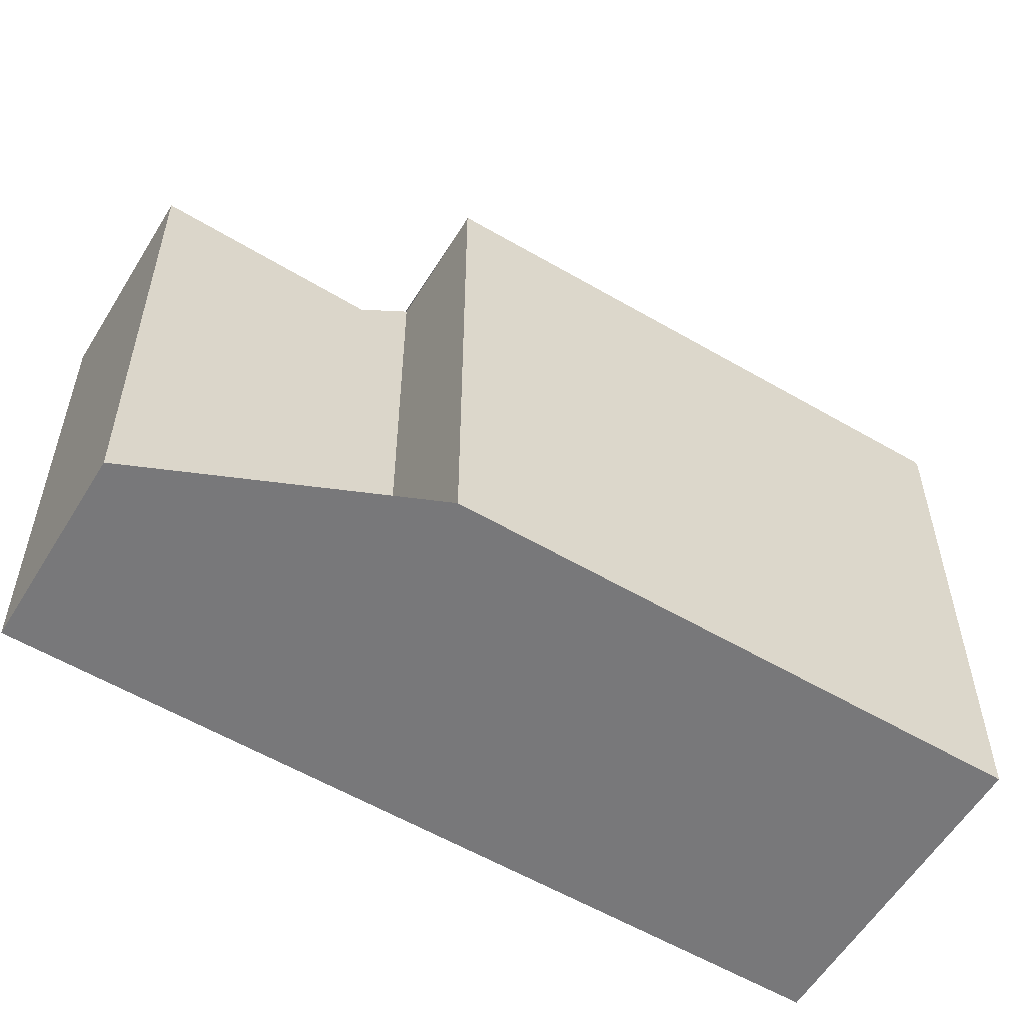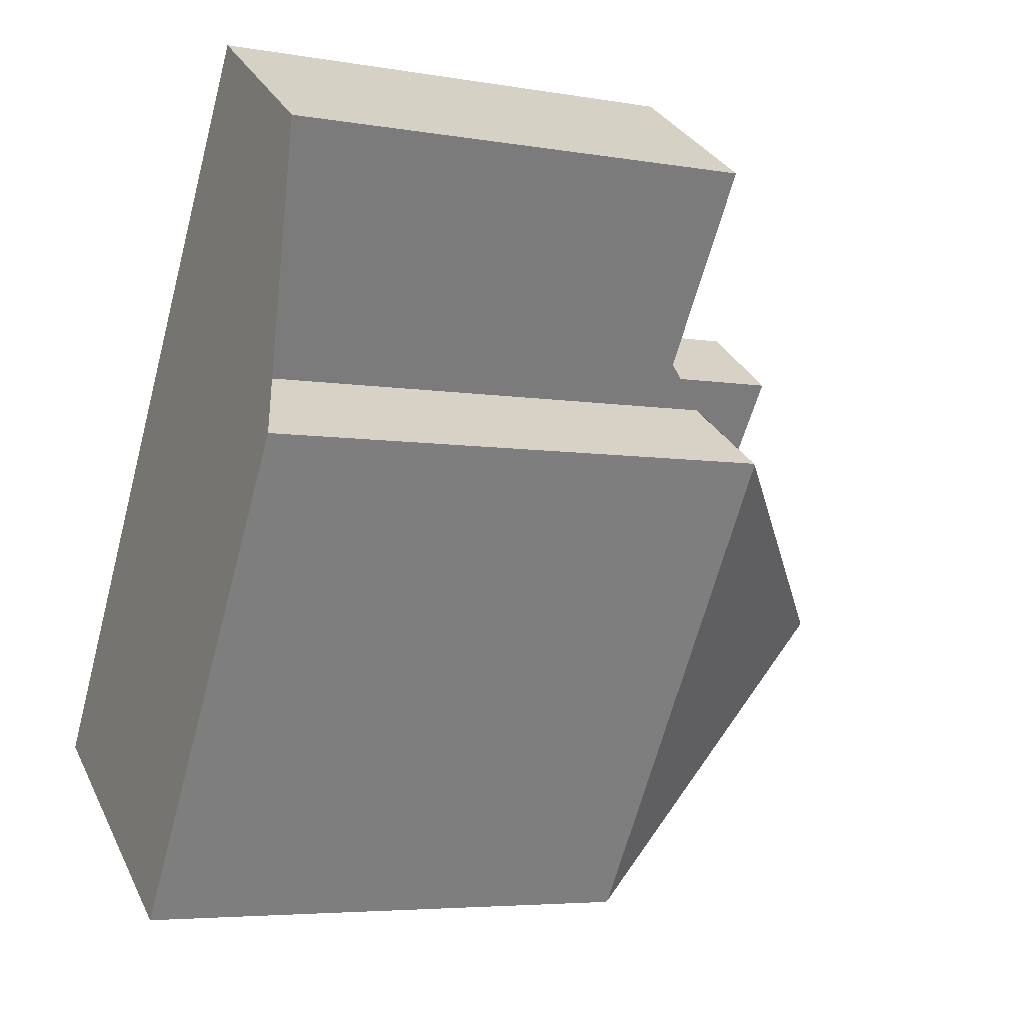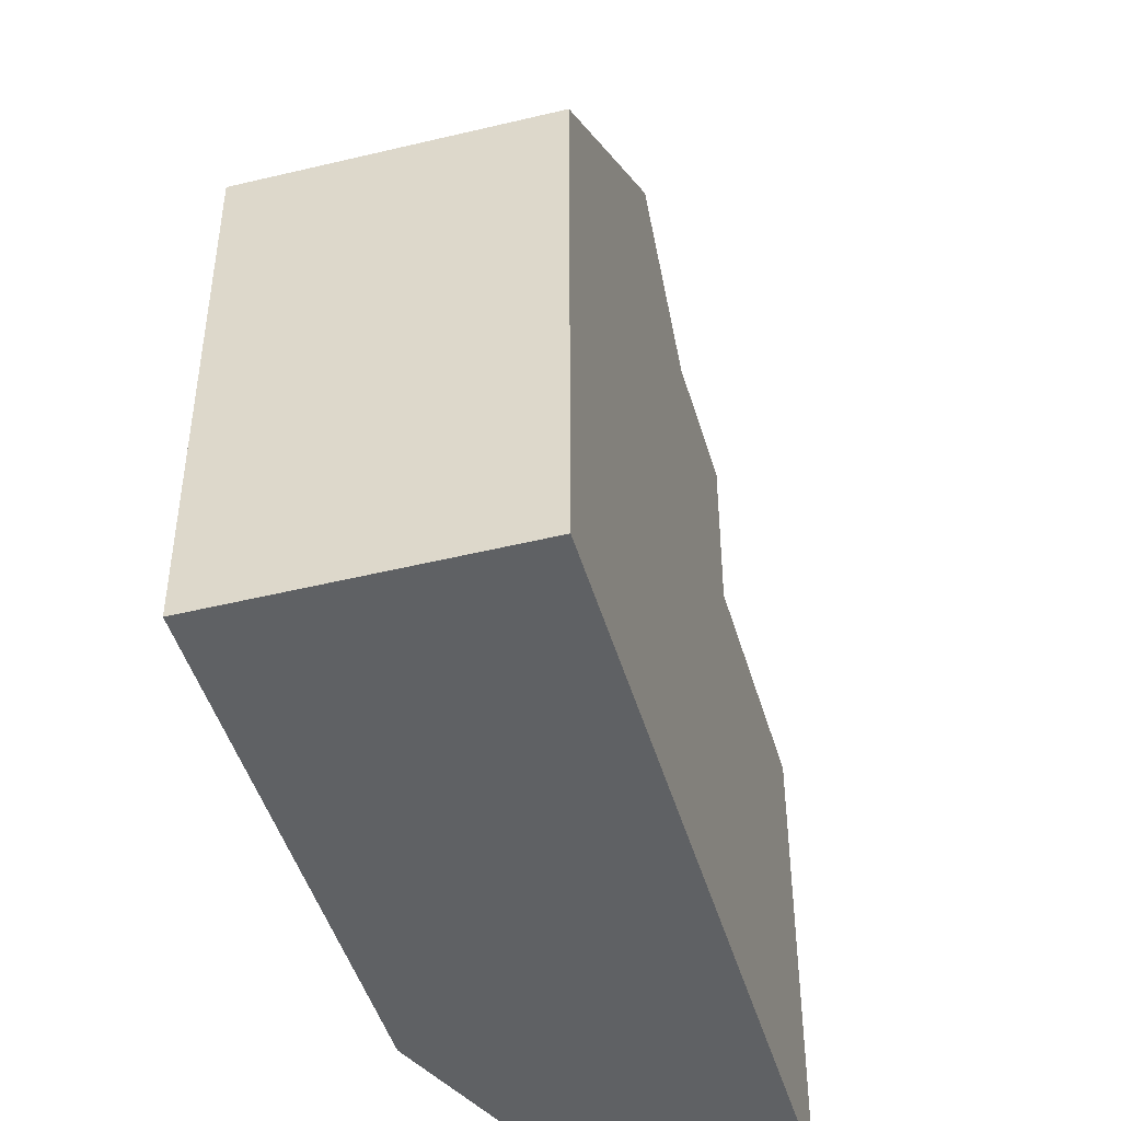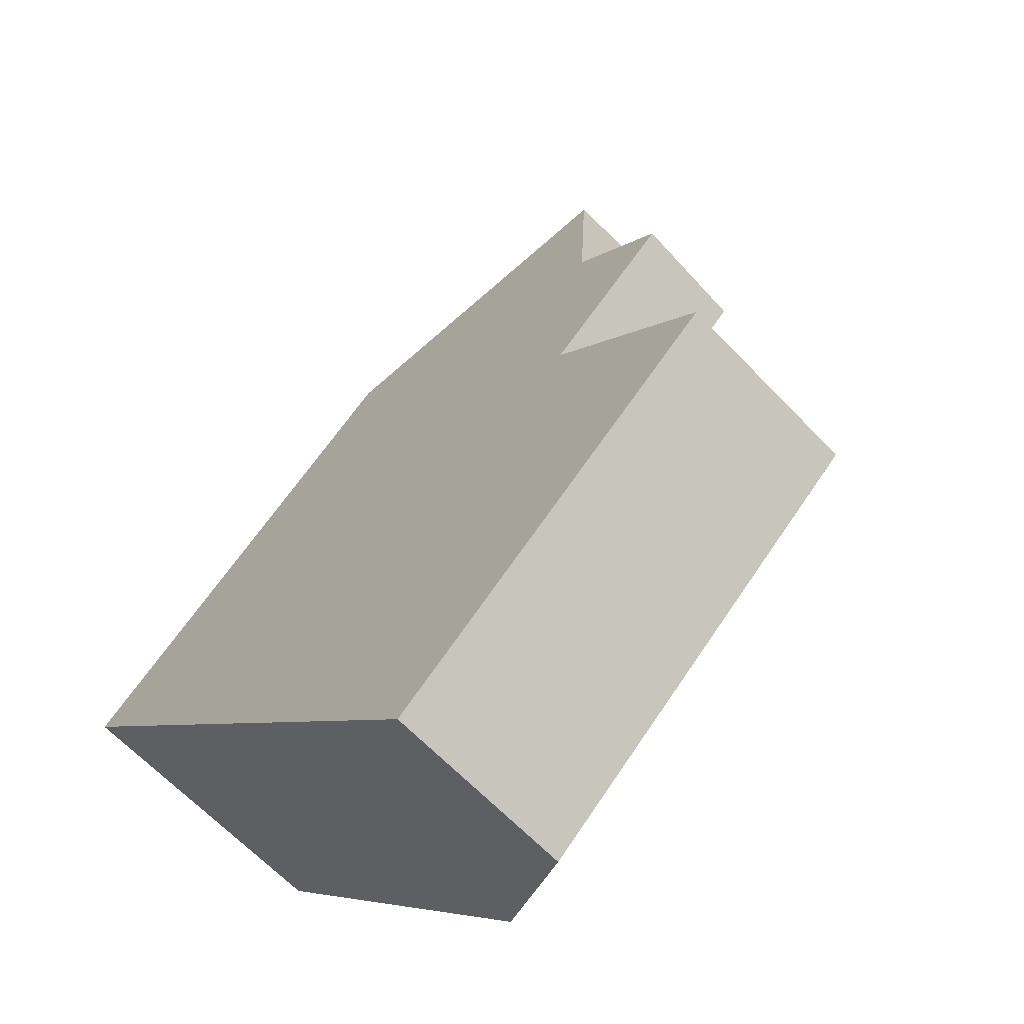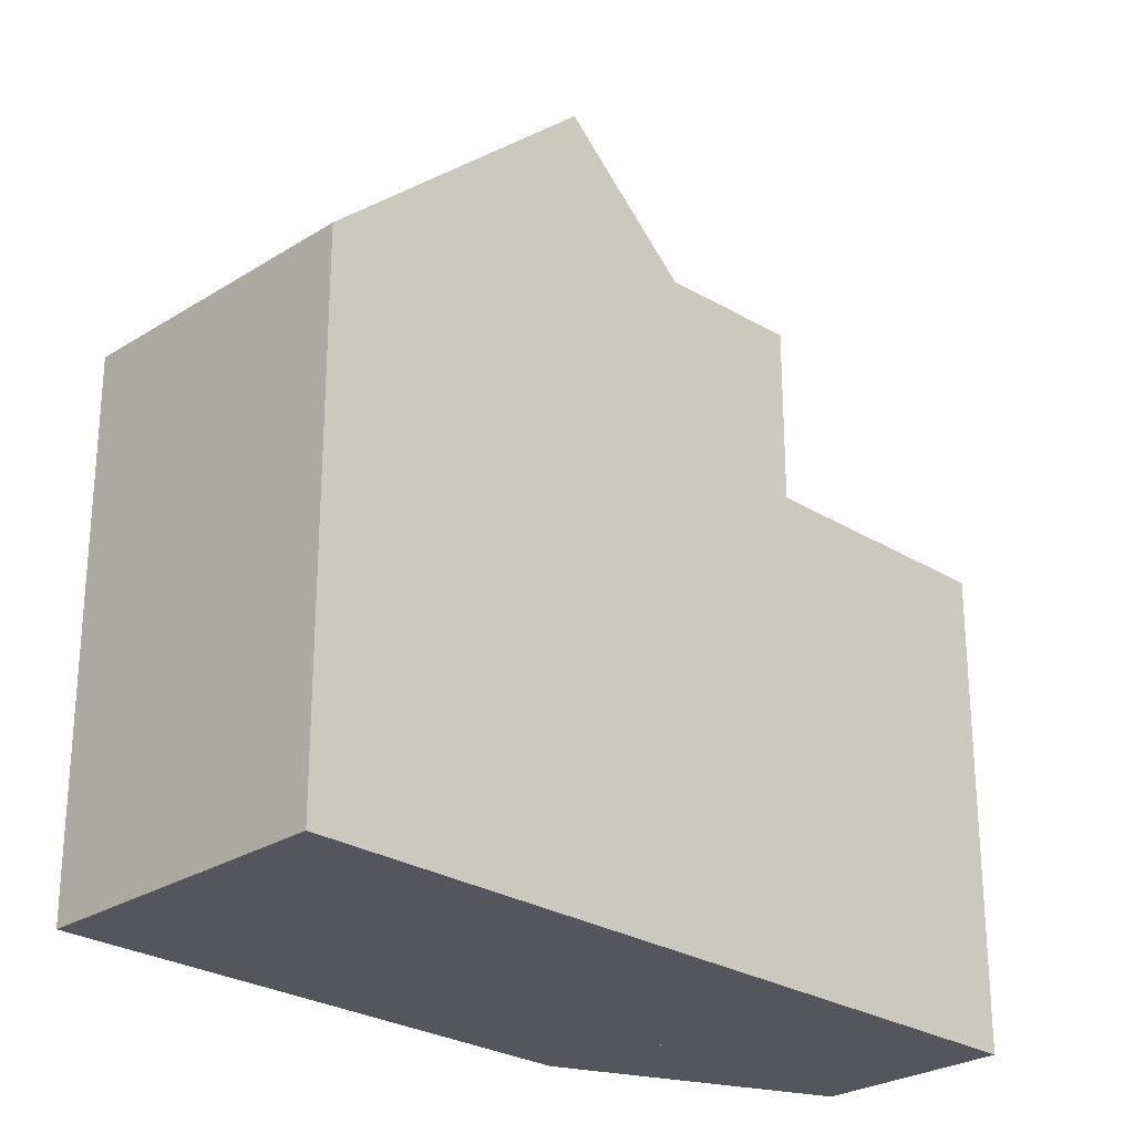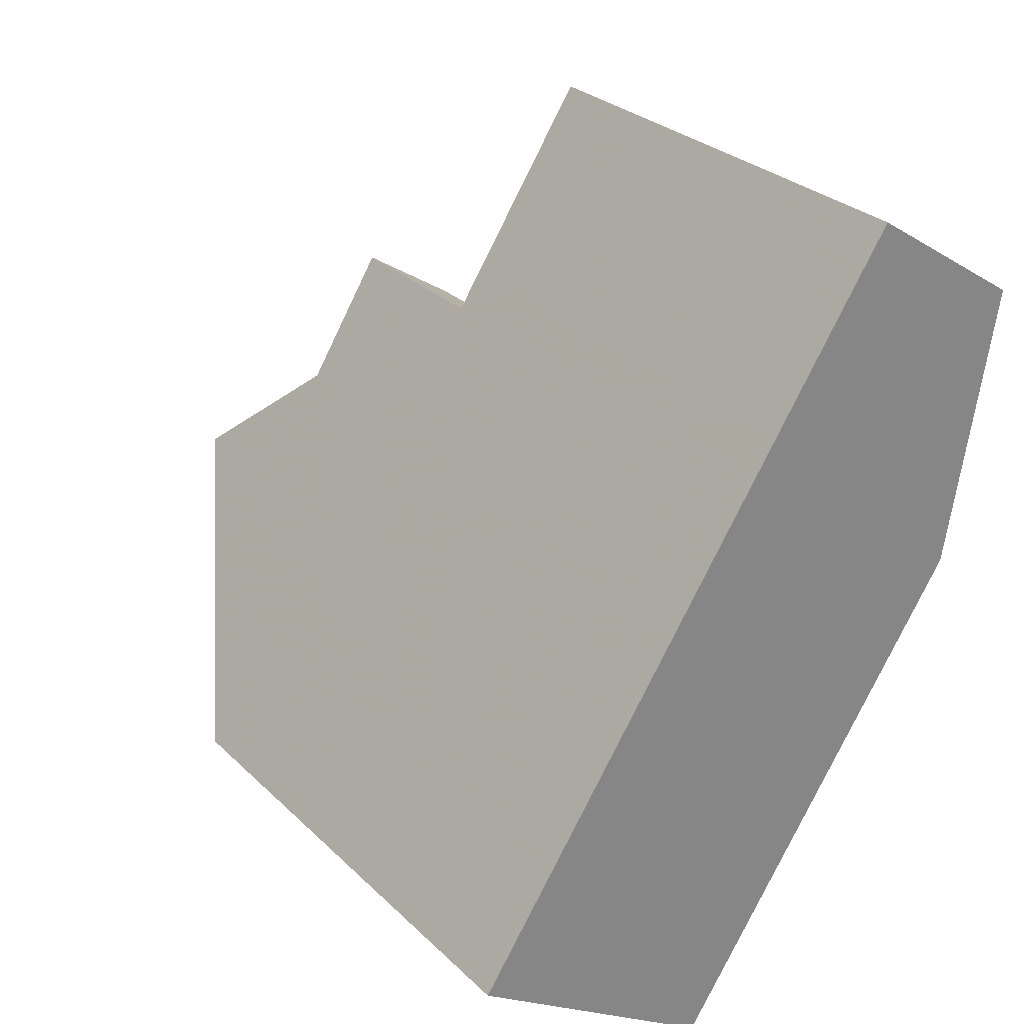
<metadata>
{"format":"obj","ext":"obj","renderer":"f3d","projection":"perspective","resolution":1024,"background":"white","views":[{"elev":-57.5,"azim":-87.8,"up":"+Z"},{"elev":-5.3,"azim":-117.9,"up":"+Y"},{"elev":-46.2,"azim":49.3,"up":"+Z"},{"elev":64.1,"azim":-146.3,"up":"+Y"},{"elev":-26.3,"azim":78.9,"up":"+Z"},{"elev":28.6,"azim":144.3,"up":"+Y"}]}
</metadata>
<code>
v -320.4 -610 7.192
v -323.9 -612.3 7.24
v -326.7 -605.1 7.151
v -328 -606 7.231
v -328.7 -602.2 6.526
v -326.5 -600.7 6.537
v -322.4 -606.8 10.51
v -324.3 -608 10.57
v -323.9 -612.3 7.267
v -321.3 -608.5 8.752
v -324.1 -610.5 8.646
v -321.3 -608.5 8.752
v -320.4 -610 7.193
v -322.4 -606.8 10.51
v -323.3 -610 8.674
v -322.4 -611.3 7.22
v -324.3 -608.5 10.18
v -323.8 -612.2 7.238
v -323.9 -612 7.485
v -323.9 -612.1 7.391
v -323.9 -612.1 7.392
v -322.5 -611.2 7.373
v -322.4 -606.8 10.51
v -323.9 -612.3 7.267
v -324.3 -608 10.57
v -324.8 -603.2 6.528
v -327.1 -604.6 6.518
v -324.5 -603.7 7.018
v -328 -606 7.247
v -323.4 -605.3 8.864
v -324.3 -608 10.57
v -328 -606 7.247
v -327.1 -604.6 6.518
v -326.2 -604 6.522
v -324.5 -603.7 6.527
v -323.4 -605.3 8.864
v -326.3 -607 8.773
v -324.1 -610.5 8.646
v -324.5 -603.7 8.924
v -324.8 -606.1 8.822
v -326.3 -607 8.773
v -323.4 -605.3 8.864
v -324.8 -603.2 6.528
v -326.5 -600.7 6.537
v -324.5 -603.7 7.019
v -324.5 -603.7 8.924
v -322.4 -606.8 10.51
v -324.5 -603.7 6.527
v -323.4 -605.3 8.864
v -324.3 -608.5 10.18
v -324.8 -607.8 10.18
v -324.8 -607.8 10.18
v -325.6 -606.5 8.796
v -327 -604.5 6.518
v -327 -604.5 6.518
v -328.6 -602.1 6.527
v -328 -606.1 7.279
v -323.9 -612 7.485
v -328 -606.1 7.279
v -328 -606 7.23
v -320.5 -609.8 7.345
v -320.5 -609.8 7.346
v -323.9 -612.1 7.392
v -324 -612.2 7.266
v -326.5 -600.7 6.537
v -326.5 -600.7 6.537
v -328.6 -602.1 6.527
v -328.7 -602.2 6.526
v -328 -606 7.253
v -325.8 -604.6 7.133
v -325.8 -604.6 8.875
v -326.6 -605.1 7.174
v -324.5 -603.7 8.922
v -324.5 -603.7 8.922
v -328 -606 7.252
v -328 -606 7.253
v -328 -606.1 7.247
v -326.7 -605.1 7.136
v -326.6 -605 7.13
v -324.5 -603.7 6.527
v -324.5 -603.7 6.527
v -325.8 -604.5 6.52
v -325.8 -604.5 7.089
v -325.8 -604.5 8.877
v -324.5 -603.7 8.924
v -324.5 -603.7 8.924
v -324.8 -606.1 8.822
v -325.8 -604.6 8.875
v -326.2 -604 6.522
v -325.8 -604.5 6.52
v -326.2 -604 6.522
v -325.8 -604.5 7.089
v -325.8 -604.5 8.877
v -321.7 -610.6 7.362
v -322.5 -609.4 8.706
v -323.7 -607.6 10.55
v -323.7 -607.6 10.55
v -327.8 -601.6 6.53
v -325.8 -604.6 7.133
v -324.8 -606.1 8.822
v -327.9 -601.6 6.53
v -325.8 -604.5 8.877
v -325.8 -604.5 7.089
v -325.8 -604.5 6.52
v -321.6 -610.8 7.209
v -327.7 -605.8 7.236
v -327.7 -605.8 7.212
v -324 -611.5 7.898
v -323.7 -612 7.389
v -323.6 -612.1 7.236
v -324 -611.5 7.898
v -327.3 -606.4 7.895
v -327.3 -606.4 7.895
v -324.4 -605.9 8.835
v -325.4 -604.3 8.889
v -325.4 -604.3 8.891
v -325.8 -603.8 6.524
v -325.4 -604.3 6.522
v -323.3 -607.4 10.54
v -327.5 -601.3 6.532
v -324.4 -605.9 8.835
v -327.5 -601.3 6.532
v -325.4 -604.3 8.891
v -325.4 -604.3 7.068
v -325.4 -604.3 6.522
v -321.3 -610.4 7.356
v -322.2 -609.1 8.72
v -323.3 -607.4 10.54
v -321.2 -610.5 7.203
v -320.4 -610 7.193
v -320.4 -610 7.192
v -320.4 -610 0
v -320.4 -610 0
v -323.9 -612.3 7.267
v -323.9 -612.3 7.24
v -323.9 -612.3 0
v -323.9 -612.3 0
v -326.7 -605.1 7.136
v -326.7 -605.1 7.151
v -326.7 -605.1 -8.882e-16
v -326.7 -605.1 0
v -328 -606 7.23
v -328 -606 7.231
v -328 -606 0
v -328 -606 0
v -328.6 -602.1 6.527
v -328.7 -602.2 6.526
v -328.7 -602.2 -8.882e-16
v -328.6 -602.1 0
v -326.5 -600.7 6.537
v -326.5 -600.7 6.537
v -326.5 -600.7 0
v -326.5 -600.7 0
v -321.3 -608.5 8.752
v -322.4 -606.8 10.51
v -322.4 -606.8 0
v -321.3 -608.5 0
v -320.5 -609.8 7.345
v -321.3 -608.5 8.752
v -321.3 -608.5 0
v -320.5 -609.8 0
v -321.2 -610.5 7.203
v -320.4 -610 7.193
v -320.4 -610 0
v -321.2 -610.5 0
v -323.6 -612.1 7.236
v -322.4 -611.3 7.22
v -322.4 -611.3 0
v -323.6 -612.1 0
v -323.9 -612.3 7.24
v -323.8 -612.2 7.238
v -323.8 -612.2 0
v -323.9 -612.3 0
v -324 -612.2 7.266
v -323.9 -612.3 7.267
v -323.9 -612.3 0
v -324 -612.2 8.882e-16
v -324.5 -603.7 6.527
v -324.8 -603.2 6.528
v -324.8 -603.2 0
v -324.5 -603.7 0
v -328.7 -602.2 6.526
v -327.1 -604.6 6.518
v -327.1 -604.6 0
v -328.7 -602.2 0
v -328 -606 7.231
v -328 -606 7.247
v -328 -606 0
v -328 -606 0
v -322.4 -606.8 10.51
v -323.4 -605.3 8.864
v -323.4 -605.3 0
v -322.4 -606.8 0
v -326.5 -600.7 6.537
v -326.5 -600.7 6.537
v -326.5 -600.7 0
v -326.5 -600.7 0
v -327.9 -601.6 6.53
v -328.6 -602.1 6.527
v -328.6 -602.1 0
v -327.9 -601.6 0
v -327.7 -605.8 7.212
v -328 -606 7.23
v -328 -606 0
v -327.7 -605.8 0
v -320.4 -610 7.192
v -320.5 -609.8 7.345
v -320.5 -609.8 0
v -320.4 -610 0
v -328 -606.1 7.247
v -324 -612.2 7.266
v -324 -612.2 8.882e-16
v -328 -606.1 0
v -324.8 -603.2 6.528
v -326.5 -600.7 6.537
v -326.5 -600.7 0
v -324.8 -603.2 0
v -328.7 -602.2 6.526
v -328.7 -602.2 6.526
v -328.7 -602.2 0
v -328.7 -602.2 -8.882e-16
v -323.4 -605.3 8.864
v -324.5 -603.7 8.922
v -324.5 -603.7 0
v -323.4 -605.3 0
v -328 -606 7.247
v -328 -606.1 7.247
v -328 -606.1 0
v -328 -606 0
v -327.1 -604.6 6.518
v -326.7 -605.1 7.136
v -326.7 -605.1 0
v -327.1 -604.6 0
v -324.5 -603.7 8.922
v -324.5 -603.7 8.924
v -324.5 -603.7 1.776e-15
v -324.5 -603.7 0
v -327.5 -601.3 6.532
v -327.9 -601.6 6.53
v -327.9 -601.6 0
v -327.5 -601.3 8.882e-16
v -322.4 -611.3 7.22
v -321.6 -610.8 7.209
v -321.6 -610.8 -8.882e-16
v -322.4 -611.3 0
v -326.7 -605.1 7.151
v -327.7 -605.8 7.212
v -327.7 -605.8 0
v -326.7 -605.1 -8.882e-16
v -323.8 -612.2 7.238
v -323.6 -612.1 7.236
v -323.6 -612.1 0
v -323.8 -612.2 0
v -326.5 -600.7 6.537
v -327.5 -601.3 6.532
v -327.5 -601.3 8.882e-16
v -326.5 -600.7 0
v -321.6 -610.8 7.209
v -321.2 -610.5 7.203
v -321.2 -610.5 0
v -321.6 -610.8 -8.882e-16
v -326.7 -605.1 0
v -328.7 -602.2 0
v -326.5 -600.7 0
v -320.4 -610 0
v -323.9 -612.3 0
v -328 -606 0
f 66 44 6 65
f 46 39 28 45
f 15 11 17
f 109 20 19 108
f 62 12 10 61
f 14 7 10 12
f 127 12 62 126
f 128 14 12 127
f 21 19 20
f 20 18 2 9 21
f 110 18 20 109
f 50 38 41 51
f 45 28 35 48
f 42 36 23 47
f 111 58 59 112
f 100 53 72 99
f 98 67 56 101
f 97 31 52 53 100
f 51 25 50
f 75 57 69
f 68 5 56 67
f 52 37 53
f 77 29 76
f 106 72 53 37 113
f 61 1 13 62
f 126 62 13 129
f 63 24 64
f 65 26 43 66
f 71 40 70
f 89 55 67 98
f 67 55 27 68
f 84 71 70 83
f 99 72 79 92
f 73 30 49 74
f 115 74 49 114
f 69 32 4 60 75
f 76 59 58 63 64 77
f 107 3 78 79 72 106
f 78 33 54 79
f 80 43 26 81
f 82 34 83
f 92 79 54 91
f 85 73 74 86
f 116 86 74 115
f 118 90 89 117
f 94 22 15 95
f 95 15 17 8 96
f 117 89 98 120
f 120 98 101 122
f 124 103 102 123
f 125 104 103 124
f 119 97 100 121
f 105 16 22 94
f 106 75 60 107
f 108 11 15 22 109
f 109 22 16 110
f 112 41 38 111
f 113 57 75 106
f 114 87 88 115
f 115 88 93 116
f 117 43 80 118
f 120 66 43 117
f 122 44 66 120
f 123 46 45 124
f 124 45 48 125
f 121 42 47 119
f 126 94 95 127
f 127 95 96 128
f 129 105 94 126
f 131 132 133 130
f 135 136 137 134
f 139 140 141 138
f 143 144 145 142
f 147 148 149 146
f 151 152 153 150
f 155 156 157 154
f 159 160 161 158
f 163 164 165 162
f 167 168 169 166
f 171 172 173 170
f 175 176 177 174
f 179 180 181 178
f 183 184 185 182
f 187 188 189 186
f 191 192 193 190
f 195 196 197 194
f 199 200 201 198
f 203 204 205 202
f 207 208 209 206
f 211 212 213 210
f 215 216 217 214
f 219 220 221 218
f 223 224 225 222
f 227 228 229 226
f 231 232 233 230
f 235 236 237 234
f 239 240 241 238
f 243 244 245 242
f 247 248 249 246
f 251 252 253 250
f 255 256 257 254
f 259 260 261 258
f 263 264 265 266 267 262

</code>
